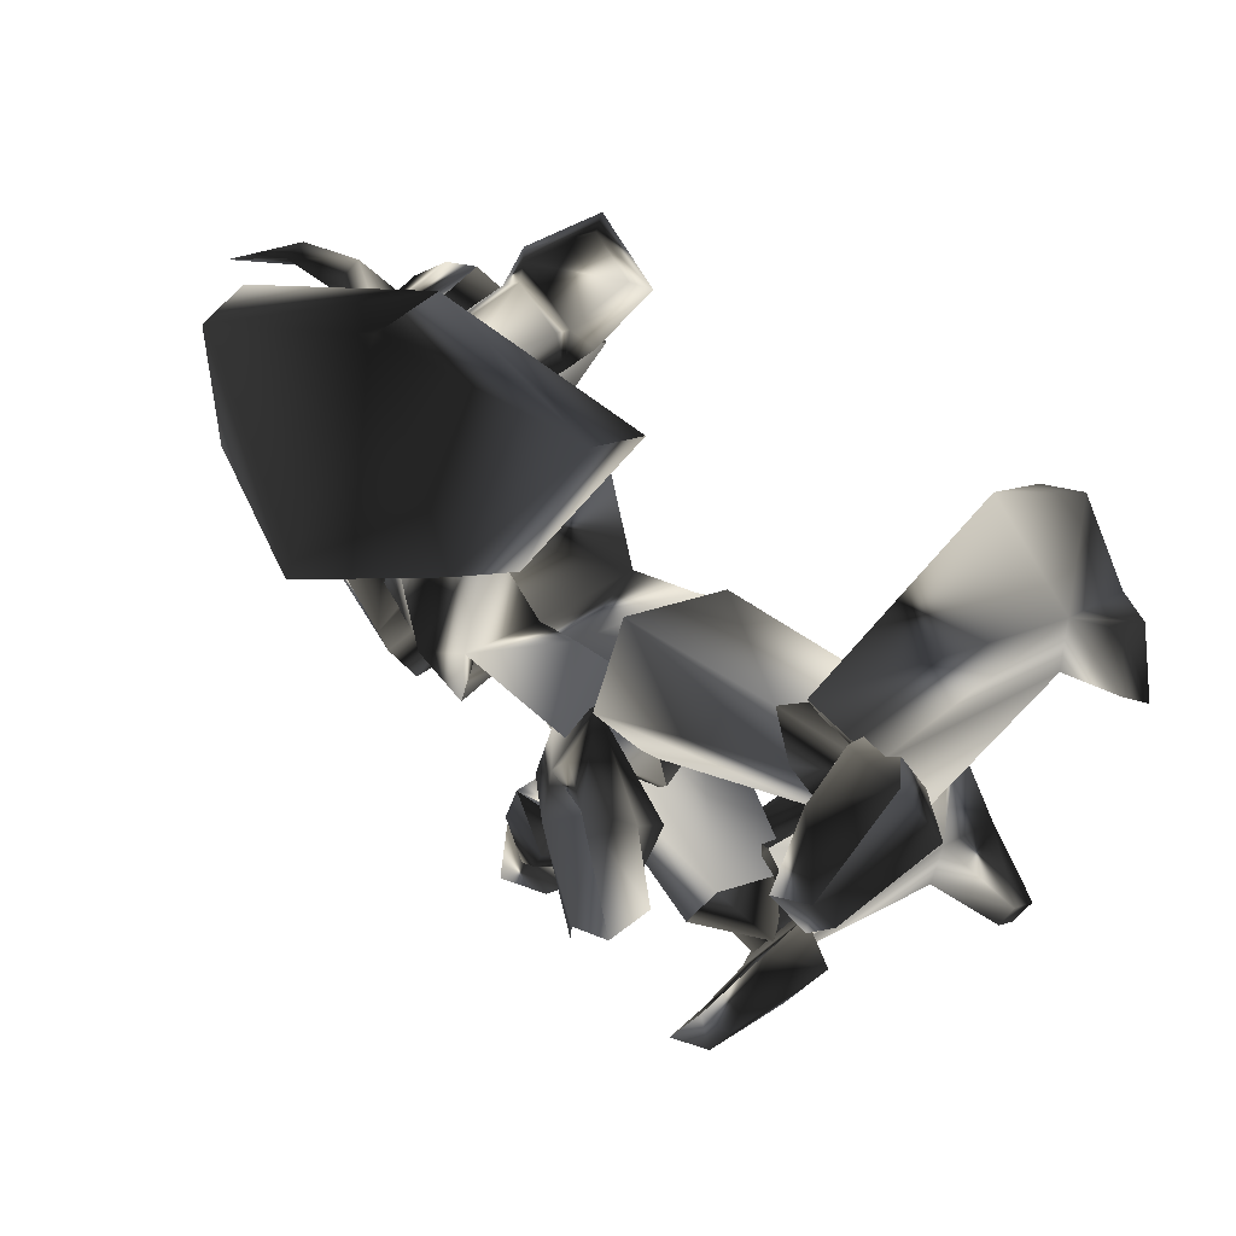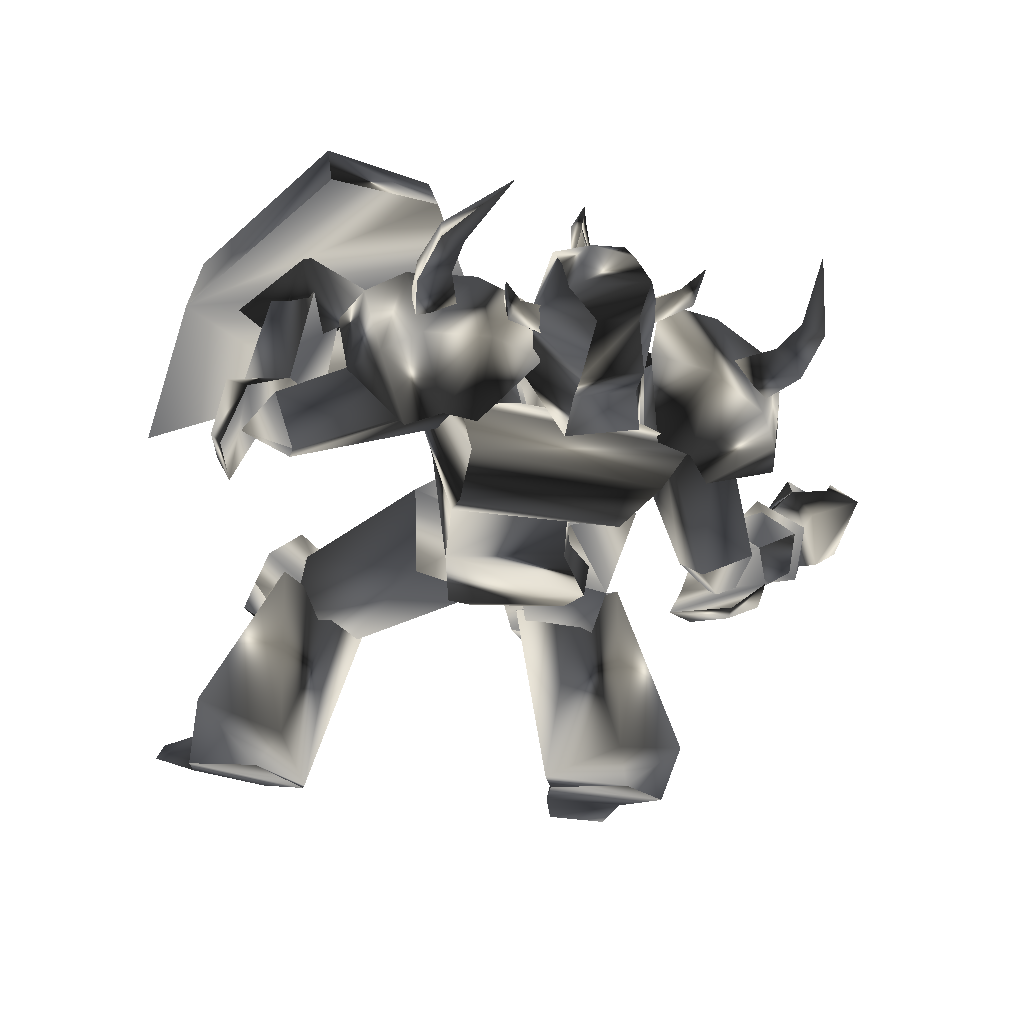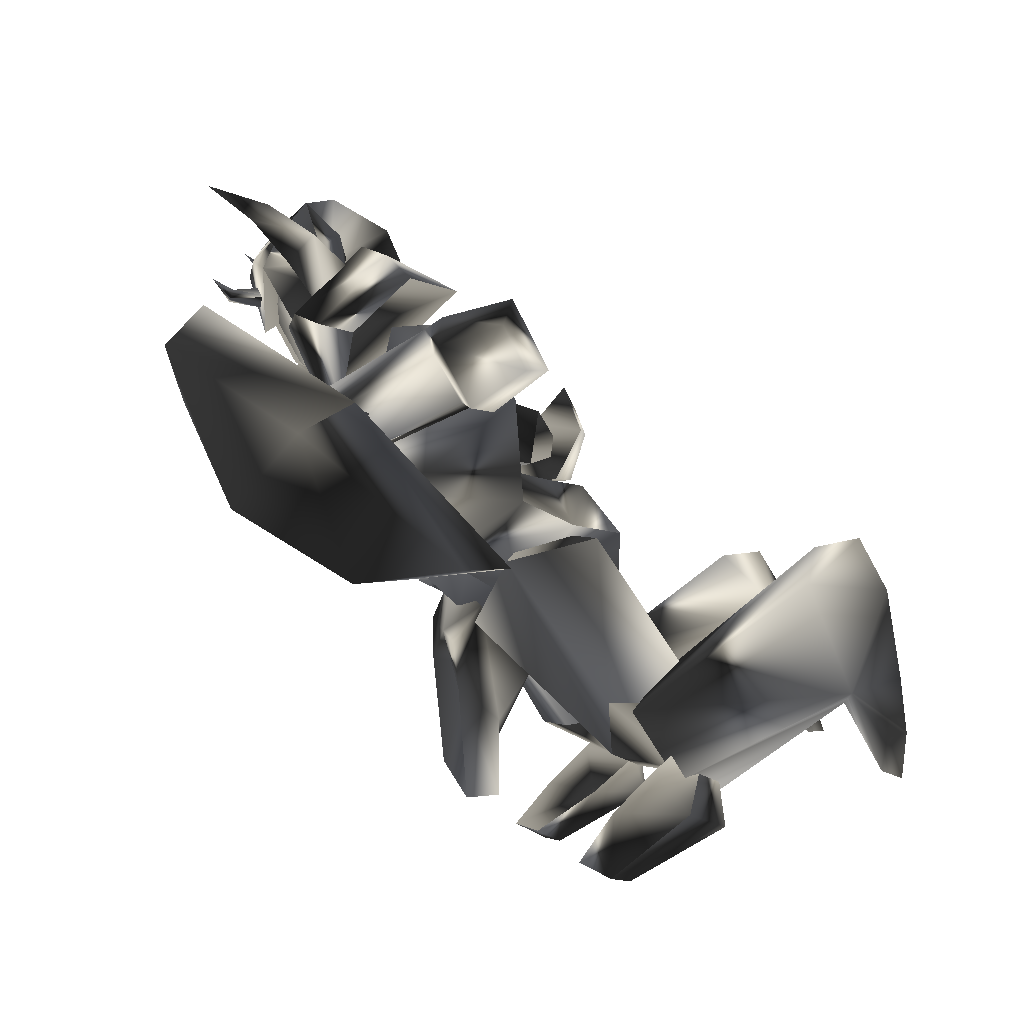
<metadata>
{"format":"obj","ext":"obj","renderer":"f3d","projection":"perspective","resolution":1024,"background":"white","views":[{"elev":49.1,"azim":57.6,"up":"+Y"},{"elev":-24.9,"azim":-117.8,"up":"+Z"},{"elev":74.7,"azim":65.3,"up":"+Y"}]}
</metadata>
<code>
o Models/knight/frames/knight_crouch_death_2
v -27.51 3.713 -1.623
v -24.97 5.379 -0.5459
v -24.38 2.418 -1.384
v -26.34 7.6 -2.461
v -22.82 6.675 -2.102
v -24.19 5.934 -7.489
v -26.54 6.305 -7.011
v -25.36 2.233 -6.891
v -27.32 3.898 -6.651
v -20.66 3.158 -3.06
v -21.84 1.862 -2.461
v -20.47 2.973 -1.384
v -19.1 0.7518 -8.327
v -17.33 -0.3587 -4.856
v -21.05 4.083 -0.905
v -20.08 4.269 -1.504
v -20.66 5.379 -2.94
v -18.31 5.009 -8.447
v -16.36 5.194 -5.095
v -22.23 4.824 -6.532
v -22.82 2.418 -6.172
v -16.75 2.418 -3.299
v -4.806 5.194 -4.496
v -4.611 -1.654 -3.778
v -9.896 1.307 -1.144
v -5.002 4.269 -11.44
v -2.457 3.343 -6.532
v -3.632 3.343 -13.83
v -8.917 -3.69 -14.07
v -9.7 -1.839 -12.04
v -10.87 -3.69 -4.496
v -9.113 -4.986 -6.891
v -20.86 -1.284 -4.018
v -21.64 -0.7289 -8.327
v -13.42 1.862 -5.334
v -2.066 0.9369 -13.12
v -0.1082 -2.395 -6.651
v -17.33 2.603 -1.863
v -19.29 7.23 -4.257
v -20.27 6.86 -8.088
v -17.73 9.636 -2.222
v -16.36 2.418 -1.025
v -20.08 -3.69 -1.982
v -21.25 -4.246 -8.926
v -18.12 9.821 -7.849
v -13.62 11.12 -2.82
v -16.94 -6.652 -2.581
v -11.07 1.492 0.771
v -19.29 -3.32 -10.96
v -16.75 8.341 -9.884
v -9.7 9.266 -2.581
v -12.64 -5.911 -2.222
v -14.79 -2.95 -11.8
v -12.64 7.045 -11.2
v -12.44 -2.765 -3.06
v -11.66 -1.099 -9.285
v -7.351 5.009 -9.285
v -5.981 6.305 -3.18
v -5.981 -3.875 -13.71
v -2.262 -5.171 -7.011
v -11.27 -18.87 -9.884
v -12.05 -17.94 -11.32
v -14.2 -17.39 -8.567
v -12.83 -18.31 -7.849
v -11.46 -16.65 -6.292
v -12.44 -14.98 -6.412
v -9.309 -14.24 -7.849
v -9.113 -16.09 -7.37
v -8.917 -16.09 -10.96
v -8.917 -17.39 -9.644
v -9.309 -21.64 -7.489
v -13.62 -17.02 -5.813
v -9.309 -19.79 -7.968
v -13.62 -19.79 -5.095
v -10.87 -20.53 -9.285
v -10.29 -22.57 -7.849
v -14.99 -21.27 -6.172
v -14.4 -17.94 -7.609
v -12.64 -17.39 -4.496
v -9.7 -17.94 -4.975
v -10.09 -19.24 -4.736
v -9.7 -19.61 -5.813
v -11.66 -20.72 -4.856
v -11.85 -21.46 -3.539
v -9.896 -22.01 -5.334
v -9.7 14.26 0.1724
v -11.85 19.08 -2.94
v -13.42 17.41 -3.06
v -10.29 21.48 -0.3064
v -14.79 18.89 1.968
v -12.64 13.71 1.489
v -14.4 14.26 -1.025
v -11.27 12.04 2.447
v -5.785 15.93 -0.4261
v 11.64 9.636 -19.94
v 16.14 12.78 -19.46
v 12.03 9.266 -22.69
v 16.92 12.6 -20.3
v 7.722 8.156 -23.77
v 7.526 8.341 -24.01
v 4.198 12.97 -24.13
v 3.415 11.67 -21.97
v 5.96 16.48 -19.7
v 7.918 16.11 -23.41
v 15.16 15.93 -20.9
v 14.77 15.56 -20.06
v 11.83 13.71 -19.7
v 12.22 14.26 -22.33
v 12.81 6.12 -11.68
v 8.701 3.898 -12.16
v 7.33 10.38 -9.046
v 11.83 10.19 -9.644
v 5.569 7.23 -11.92
v 6.352 -9.243 -22.45
v 9.875 -12.02 -21.5
v 5.96 -9.798 -19.7
v 10.27 -11.65 -22.33
v -1.87 -10.72 -23.65
v 2.045 -7.207 -23.17
v 2.437 -7.022 -22.33
v -2.457 -9.983 -21.26
v -1.087 -15.54 -20.06
v 0.6748 -14.98 -23.29
v 5.373 -13.87 -19.7
v 8.897 -14.8 -21.62
v 8.897 -15.17 -22.57
v 5.373 -14.43 -22.45
v 1.262 -12.2 -8.327
v 3.807 -5.541 -10.12
v 7.526 -8.503 -10.24
v 5.764 -12.57 -9.046
v 0.2833 -8.133 -10.6
v 3.024 -4.801 0.771
v -1.087 -6.652 -1.863
v 2.241 -7.022 0.4119
v -3.045 -4.801 -1.264
v -1.478 -3.69 -3.299
v -3.828 -2.21 -2.342
v -7.351 -4.061 -4.496
v -3.436 1.677 -4.736
v -2.457 0.01148 -2.461
v 0.08755 -0.5438 -1.623
v -5.198 -3.875 -2.222
v 5.96 -2.58 0.5316
v 0.08755 -5.171 -6.412
v 3.024 0.5668 -2.94
v 6.939 -0.1736 -1.144
v 14.77 6.49 -11.44
v 12.42 4.824 -11.8
v 13.4 3.528 -8.926
v 15.16 5.009 -5.454
v 14.77 7.045 -4.377
v 13.79 10.75 -9.405
v 13.99 3.713 -4.736
v 10.85 11.12 -8.687
v 9.288 8.711 -13
v 13.2 6.86 -3.18
v 11.83 9.821 -5.813
v 8.505 9.451 -13.12
v -3.436 5.564 -12.16
v 9.484 5.009 -12.64
v -1.87 0.01148 -12.04
v 11.44 7.97 -10.84
v 9.484 4.824 -8.806
v -4.219 6.12 -6.771
v 6.156 9.266 -8.208
v -6.372 1.307 -9.405
v 8.701 8.341 -7.25
v -2.457 2.603 -3.898
v -1.478 -1.284 -6.412
v -20.47 5.934 -1.623
v -19.29 6.12 -2.222
v -22.23 3.713 -4.018
v -22.42 7.045 -5.215
v -20.08 7.045 -5.454
v -23.6 5.194 -8.806
v -24.77 1.677 -8.088
v -23.21 0.5668 -9.644
v -21.84 4.824 -10.48
v -22.23 -0.3587 -4.018
v -21.84 1.862 -0.7853
v -21.25 0.7518 -1.743
v -24.38 4.269 -5.095
v -28.69 3.898 -1.743
v -29.86 3.528 -3.898
v -28.49 8.156 -4.856
v -27.32 3.713 -0.3064
v -27.32 5.934 -0.7853
v -26.54 1.122 -3.299
v -26.93 2.418 -8.088
v -29.28 4.083 -6.172
v -25.75 5.934 -8.806
v -24.38 8.526 -4.736
v -28.69 6.49 -6.651
v -27.32 7.97 -2.581
v -25.95 7.785 -1.025
v -23.21 5.009 0.2922
v -24.19 0.9369 -3.658
v -24.38 1.677 -3.898
v -25.56 2.233 -4.736
v -28.1 -0.3587 -3.539
v -26.54 2.788 -3.658
v -25.16 2.418 -2.82
v -28.49 0.7518 -2.94
v -27.91 -0.1736 -2.222
v -30.45 0.1966 -2.461
v -23.01 6.49 -4.856
v -23.79 6.675 -3.658
v -24.77 10.38 -4.377
v -25.36 6.86 -4.377
v -24.19 6.49 -5.694
v -25.75 9.821 -4.736
v -24.97 10.19 -5.694
v -27.12 11.49 -4.616
v -24.38 5.009 -0.6656
v -25.16 4.639 -0.6656
v -25.75 5.379 1.489
v -25.75 5.379 -0.6656
v -24.77 5.934 -0.905
v -26.14 5.934 1.01
v -25.56 6.305 1.37
v -27.12 6.305 1.848
v -11.46 -9.428 -13.59
v -13.22 -7.392 -16.11
v -11.46 -11.28 -14.67
v -13.22 -8.873 -16.47
v -15.57 -10.17 -16.83
v -14.59 -13.13 -15.15
v -16.94 -9.613 -16.71
v -16.36 -12.57 -14.31
v -16.16 -12.39 -11.8
v -12.25 -9.983 -11.2
v -14.79 -10.54 -10
v -11.85 -11.46 -13.71
v -14.4 -12.94 -14.07
v -9.309 -16.65 -10.12
v -11.66 -18.13 -10.48
v -12.05 -15.91 -6.771
v -13.22 -17.57 -8.447
v -9.7 -15.35 -7.849
v -12.83 -8.503 -12.4
v -20.47 -2.58 -6.891
v -15.77 -8.318 -14.31
v -15.96 -2.765 -5.095
v -13.42 -11.46 -15.03
v -14.01 -11.46 -10.96
v -21.84 -6.097 -5.215
v -16.94 -11.28 -12.88
v -19.49 -2.395 -2.82
v -18.51 -6.467 -3.06
v -3.828 13.15 -1.025
v -13.03 8.341 6.398
v -4.806 13.71 2.088
v -13.22 7.045 3.764
v -0.8912 22.59 -2.94
v 0.08755 22.96 -5.095
v -10.68 24.63 -1.384
v -10.68 23.7 1.848
v -19.49 19.45 6.158
v -20.66 19.63 3.405
v -18.7 12.41 6.398
v -19.29 12.04 4.722
v -9.113 20.74 -7.011
v -9.309 20.74 -11.56
v -8.917 19.08 -8.208
v -9.504 21.67 -10.36
v -12.44 22.41 -6.651
v -11.85 22.96 -10.12
v -14.01 21.67 -7.609
v -13.03 22.78 -11.2
v -13.22 16.67 -7.37
v -10.29 17.04 -7.37
v -14.59 19.26 -6.771
v -9.896 20 -6.771
v -12.44 21.3 -6.412
v -10.09 18.52 -0.06699
v -12.25 19.63 0.1724
v -13.03 15.56 -0.6656
v -14.2 17.78 -0.1867
v -10.48 15.93 -0.5459
v -13.62 18.52 -10.84
v -18.12 9.821 -7.609
v -10.48 17.41 -9.764
v -13.62 8.526 -7.011
v -11.07 18.89 -6.651
v -11.27 20.93 -9.165
v -18.9 11.49 -4.018
v -14.2 20 -7.729
v -16.75 7.045 -4.856
v -15.18 10.19 -2.701
v -26.34 15.19 -2.342
v -23.6 15.37 -3.898
v -25.95 15 -1.144
v -22.82 15 -1.982
v -26.34 13.71 -2.222
v -23.99 13.34 -2.94
v -30.06 12.41 0.1724
v -18.9 13.71 -2.82
v -20.08 13.71 -5.574
v -21.05 11.49 -3.539
v -20.47 16.11 -7.011
v -17.92 13.34 -10
v -18.31 17.23 -7.489
v -14.4 13.52 -1.384
v -16.75 17.23 -3.419
v -18.31 16.3 -1.982
v -22.23 6.49 -6.053
v -20.27 6.675 -1.025
v -15.77 9.451 -0.7853
v -23.01 10.19 -5.813
v -19.29 9.266 -9.405
v -21.05 10.19 -0.7853
v -19.29 11.49 -9.405
v -15.77 11.67 -0.905
v -20.08 14.45 -1.144
v -22.23 14.26 -6.172
v -29.08 -8.873 -2.82
v -26.54 -8.873 -5.454
v -29.47 -8.688 -4.018
v -25.95 -8.873 -3.539
v -26.73 -7.022 -4.018
v -29.28 -7.207 -3.539
v -33 -6.282 -1.144
v -23.6 -5.356 -3.898
v -22.82 -7.022 -6.532
v -21.84 -8.133 -3.778
v -21.25 -10.17 -9.165
v -20.27 -5.911 -10.48
v -23.21 -9.058 -8.567
v -19.88 -11.65 -5.334
v -17.53 -8.873 -2.222
v -21.64 -10.72 -3.658
v -18.31 -4.986 -0.5459
v -22.42 -1.654 -0.06699
v -24.19 0.1966 -4.975
v -21.05 -2.025 -8.926
v -25.36 -3.32 -5.813
v -23.6 -4.986 -0.905
v -21.45 -4.061 -9.525
v -18.51 -7.022 -1.144
v -23.21 -9.058 -2.461
v -24.77 -7.207 -7.37
v 8.309 -6.652 -6.891
v 7.33 -7.022 -10
v 9.288 -9.243 -10.12
v 9.875 -9.058 -3.898
v 9.092 -11.09 -3.299
v 7.526 -13.5 -8.926
v 8.897 -7.762 -2.82
v 3.415 -9.983 -11.92
v 4.59 -13.5 -8.327
v 7.526 -10.91 -1.982
v 5.764 -13.13 -5.215
v 4.786 -6.837 -10.84
v -7.938 -5.911 -13.12
v 3.611 -10.91 -12.16
v -5.981 -0.5438 -11.8
v 3.807 -7.022 -7.13
v 5.96 -10.17 -9.165
v 0.08755 -11.09 -7.849
v -10.09 -7.022 -8.088
v -10.87 -1.654 -10.36
v 2.437 -10.54 -6.292
v -8.721 -4.061 -4.496
v -6.764 0.01148 -6.172
f 1 2 3
f 4 5 2
f 4 6 5
f 7 8 6
f 1 3 8
f 9 7 4
f 10 11 12
f 13 11 14
f 3 15 11
f 16 12 15
f 5 17 15
f 17 18 19
f 18 20 13
f 12 11 15
f 16 15 17
f 15 3 2
f 15 2 5
f 4 2 1
f 4 1 9
f 8 9 1
f 21 8 3
f 14 22 19
f 17 22 10
f 6 4 7
f 20 5 6
f 8 7 9
f 21 6 8
f 10 12 16
f 11 21 3
f 21 20 6
f 20 17 5
f 22 11 10
f 16 17 10
f 11 22 14
f 22 17 19
f 11 13 21
f 18 17 20
f 21 13 20
f 13 14 19
f 19 18 13
f 23 24 25
f 26 27 23
f 28 27 26
f 29 26 30
f 28 26 29
f 30 31 32
f 29 30 32
f 31 24 32
f 33 34 35
f 36 37 27
f 28 36 27
f 33 35 38
f 38 35 39
f 39 35 40
f 40 35 34
f 38 39 41
f 42 38 41
f 38 43 33
f 42 43 38
f 34 33 43
f 44 34 43
f 44 40 34
f 45 40 44
f 40 41 39
f 45 41 40
f 46 42 41
f 47 42 48
f 44 43 47
f 49 44 47
f 50 45 44
f 49 50 44
f 45 46 41
f 50 46 45
f 48 46 51
f 48 52 47
f 53 47 52
f 49 47 53
f 54 50 49
f 53 54 49
f 54 51 46
f 50 54 46
f 51 25 48
f 52 25 55
f 56 52 55
f 53 52 56
f 57 54 53
f 56 57 53
f 57 58 51
f 54 57 51
f 23 25 58
f 55 25 31
f 56 55 31
f 30 56 31
f 26 57 56
f 30 26 56
f 57 23 58
f 26 23 57
f 24 27 37
f 59 32 60
f 29 32 59
f 24 37 60
f 59 28 29
f 36 28 59
f 24 31 25
f 24 23 27
f 25 52 48
f 25 51 58
f 42 47 43
f 42 46 48
f 60 36 59
f 37 36 60
f 32 24 60
f 61 62 63
f 64 61 63
f 65 64 63
f 66 65 63
f 65 66 67
f 68 65 67
f 68 69 70
f 67 69 68
f 70 69 62
f 61 70 62
f 62 66 63
f 67 66 62
f 69 67 62
f 71 72 73
f 74 72 71
f 71 73 75
f 76 71 75
f 77 75 78
f 76 75 77
f 74 77 78
f 72 74 78
f 79 72 80
f 81 79 80
f 81 73 82
f 80 73 81
f 79 83 82
f 68 70 73
f 80 68 73
f 72 65 68
f 80 72 68
f 84 74 85
f 72 78 64
f 65 72 64
f 75 61 64
f 78 75 64
f 73 70 61
f 75 73 61
f 79 73 72
f 82 73 79
f 84 77 74
f 84 76 77
f 76 84 85
f 83 81 82
f 83 79 81
f 71 85 74
f 85 71 76
f 86 87 88
f 87 89 90
f 89 87 86
f 91 92 93
f 90 89 94
f 93 90 94
f 92 88 90
f 94 86 91
f 91 93 94
f 88 92 91
f 88 91 86
f 90 88 87
f 86 94 89
f 90 93 92
f 95 96 97
f 97 96 98
f 99 100 101
f 99 101 102
f 103 102 101
f 103 101 104
f 105 106 107
f 105 107 108
f 96 106 98
f 98 106 105
f 109 110 111
f 109 111 112
f 97 98 108
f 108 98 105
f 96 95 107
f 96 107 106
f 107 112 111
f 107 111 103
f 111 113 102
f 111 102 103
f 110 99 113
f 113 99 102
f 110 109 95
f 110 95 99
f 108 107 104
f 104 107 103
f 104 101 100
f 110 113 111
f 104 97 108
f 99 95 100
f 100 95 97
f 109 112 95
f 95 112 107
f 104 100 97
f 114 115 116
f 117 115 114
f 118 119 120
f 121 118 120
f 118 121 122
f 123 118 122
f 124 125 126
f 127 124 126
f 117 125 115
f 126 125 117
f 128 129 130
f 131 128 130
f 127 117 114
f 126 117 127
f 124 116 115
f 125 124 115
f 128 131 124
f 122 128 124
f 121 132 128
f 122 121 128
f 132 120 129
f 121 120 132
f 116 130 129
f 120 116 129
f 123 124 127
f 122 124 123
f 119 118 123
f 128 132 129
f 127 114 123
f 119 116 120
f 114 116 119
f 116 131 130
f 124 131 116
f 114 119 123
f 133 134 135
f 136 137 133
f 134 136 135
f 138 139 140
f 138 141 142
f 140 142 141
f 136 143 138
f 135 136 133
f 144 137 142
f 140 134 145
f 146 140 145
f 138 137 136
f 142 137 138
f 133 144 145
f 134 140 139
f 138 140 141
f 139 138 143
f 139 136 134
f 142 146 147
f 142 140 146
f 136 139 143
f 144 133 137
f 142 147 144
f 144 147 146
f 145 134 133
f 146 145 144
f 148 149 150
f 148 150 151
f 148 151 152
f 148 152 153
f 151 150 154
f 153 155 156
f 156 148 153
f 154 150 157
f 157 150 158
f 152 151 154
f 152 154 157
f 156 155 149
f 152 158 153
f 158 152 157
f 153 158 155
f 149 148 156
f 150 149 155
f 150 155 158
f 159 160 161
f 161 160 162
f 163 161 164
f 165 160 166
f 166 160 159
f 167 160 165
f 165 166 168
f 165 168 169
f 162 170 164
f 162 164 161
f 165 169 170
f 162 167 170
f 160 167 162
f 168 163 164
f 159 163 166
f 161 163 159
f 169 168 164
f 169 164 170
f 170 167 165
f 163 168 166
f 171 172 173
f 171 174 175
f 175 174 176
f 177 178 179
f 180 178 177
f 181 182 180
f 181 183 173
f 184 185 186
f 173 172 175
f 187 184 188
f 184 187 189
f 189 190 191
f 191 190 192
f 193 186 194
f 195 186 193
f 196 197 188
f 196 183 197
f 187 183 181
f 181 198 187
f 198 177 190
f 176 192 190
f 174 193 192
f 193 174 196
f 185 191 194
f 180 198 181
f 188 197 187
f 188 195 196
f 188 186 195
f 184 186 188
f 194 186 185
f 192 194 191
f 190 177 176
f 179 176 177
f 176 179 175
f 175 172 171
f 177 198 180
f 190 189 198
f 191 185 189
f 193 196 195
f 194 192 193
f 192 176 174
f 183 187 197
f 183 196 171
f 189 187 198
f 171 196 174
f 189 185 184
f 180 182 173
f 173 175 179
f 178 180 173
f 179 178 173
f 173 182 181
f 173 183 171
f 199 200 201
f 202 203 204
f 202 204 200
f 200 199 203
f 202 200 203
f 205 206 204
f 206 201 204
f 206 205 201
f 205 204 203
f 201 200 204
f 199 201 205
f 205 203 199
f 207 208 209
f 210 211 212
f 210 212 208
f 208 207 211
f 210 208 211
f 213 214 212
f 214 209 212
f 214 213 209
f 213 212 211
f 209 208 212
f 207 209 213
f 213 211 207
f 215 216 217
f 218 219 220
f 218 220 216
f 216 215 219
f 218 216 219
f 221 222 220
f 222 217 220
f 222 221 217
f 221 220 219
f 217 216 220
f 215 217 221
f 221 219 215
f 223 224 225
f 225 224 226
f 226 227 228
f 226 228 225
f 227 229 230
f 227 230 228
f 229 224 230
f 230 224 223
f 226 224 227
f 227 224 229
f 231 232 233
f 232 223 225
f 232 225 234
f 234 225 235
f 235 225 228
f 235 228 231
f 231 228 230
f 223 232 231
f 223 231 230
f 234 235 236
f 236 235 237
f 231 233 238
f 231 238 239
f 231 239 237
f 231 237 235
f 240 232 236
f 236 232 234
f 233 232 238
f 238 232 240
f 240 236 238
f 238 236 237
f 238 237 239
f 241 242 243
f 244 242 241
f 245 246 241
f 243 242 247
f 248 243 247
f 249 247 242
f 246 248 247
f 250 246 247
f 246 250 244
f 241 246 244
f 250 247 249
f 244 250 249
f 242 244 249
f 248 246 245
f 243 248 245
f 241 243 245
f 251 252 253
f 254 252 251
f 255 251 253
f 256 251 255
f 257 255 258
f 256 255 257
f 257 258 259
f 260 257 259
f 259 261 262
f 260 259 262
f 262 261 252
f 254 262 252
f 252 261 259
f 257 251 256
f 254 251 257
f 262 254 257
f 260 262 257
f 258 255 253
f 258 253 252
f 259 258 252
f 263 264 265
f 266 264 263
f 267 268 266
f 263 267 266
f 269 270 268
f 267 269 268
f 269 264 270
f 265 264 269
f 268 264 266
f 270 264 268
f 271 272 273
f 263 265 272
f 274 263 272
f 275 263 274
f 267 263 275
f 273 267 275
f 269 267 273
f 273 272 265
f 269 273 265
f 276 275 274
f 277 275 276
f 278 271 273
f 279 278 273
f 277 279 273
f 275 277 273
f 276 272 280
f 274 272 276
f 278 272 271
f 280 272 278
f 278 276 280
f 277 276 278
f 279 277 278
f 281 282 283
f 283 282 284
f 283 285 286
f 287 282 281
f 287 281 288
f 282 287 289
f 287 288 285
f 287 285 290
f 284 290 285
f 284 285 283
f 289 287 290
f 289 290 284
f 289 284 282
f 286 285 288
f 286 288 281
f 286 281 283
f 291 292 293
f 294 293 292
f 295 296 291
f 297 291 293
f 298 299 300
f 294 298 300
f 300 296 294
f 298 292 299
f 295 297 293
f 291 297 295
f 292 298 294
f 293 294 295
f 292 291 296
f 299 292 296
f 296 295 294
f 296 300 299
f 301 302 303
f 302 304 305
f 306 301 303
f 304 306 305
f 307 308 309
f 310 307 311
f 308 312 309
f 308 307 310
f 313 302 301
f 314 304 302
f 314 315 306
f 315 316 301
f 312 315 314
f 309 314 313
f 310 311 313
f 312 310 316
f 313 311 309
f 302 313 314
f 305 303 302
f 306 304 314
f 314 309 312
f 313 316 310
f 301 316 313
f 310 312 308
f 316 315 312
f 301 306 315
f 303 305 306
f 309 311 307
f 317 318 319
f 318 317 320
f 319 321 322
f 317 319 323
f 324 325 326
f 324 326 320
f 320 321 324
f 325 318 326
f 317 323 322
f 322 323 319
f 320 326 318
f 322 320 317
f 321 319 318
f 321 318 325
f 320 322 321
f 325 324 321
f 327 328 329
f 330 331 328
f 327 329 332
f 330 332 331
f 333 334 335
f 336 335 337
f 333 338 334
f 337 335 334
f 329 328 339
f 328 331 340
f 332 341 340
f 329 342 341
f 340 341 338
f 339 340 333
f 339 336 337
f 342 337 338
f 333 336 339
f 340 339 328
f 328 327 330
f 340 331 332
f 338 333 340
f 337 342 339
f 339 342 329
f 334 338 337
f 338 341 342
f 341 332 329
f 332 330 327
f 335 336 333
f 343 344 345
f 346 343 345
f 347 346 345
f 348 347 345
f 349 343 346
f 350 351 348
f 348 345 350
f 352 343 349
f 353 343 352
f 349 346 347
f 352 349 347
f 344 351 350
f 348 353 347
f 352 347 353
f 351 353 348
f 350 345 344
f 351 344 343
f 353 351 343
f 354 355 356
f 357 355 354
f 358 354 359
f 360 355 361
f 356 355 360
f 361 355 362
f 363 360 361
f 364 363 361
f 358 365 357
f 354 358 357
f 365 364 361
f 365 362 357
f 357 362 355
f 358 359 363
f 360 359 356
f 356 359 354
f 358 363 364
f 365 358 364
f 361 362 365
f 360 363 359

</code>
